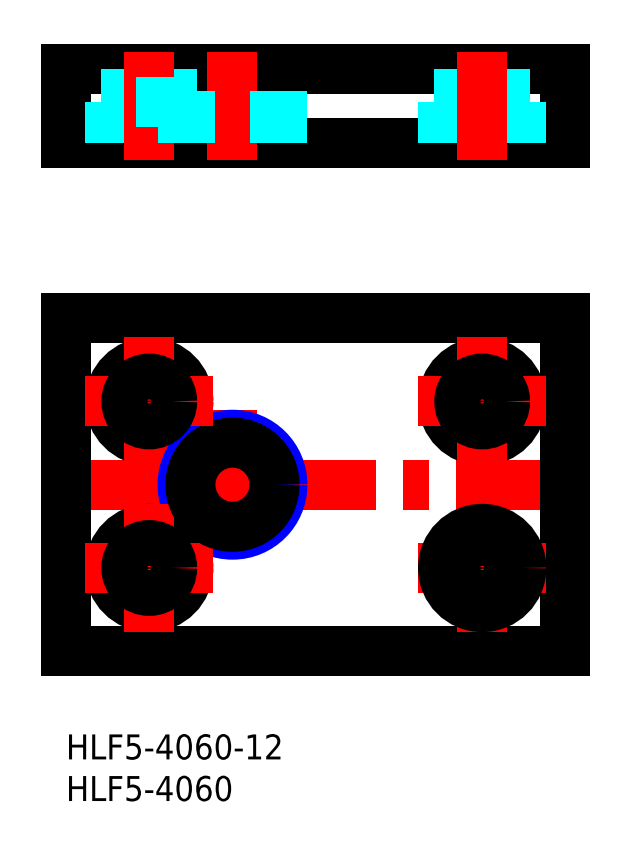
<metadata>
{"format":"dxf","ext":"dxf","renderer":"ezdxf+matplotlib","layout":"modelspace","background":"white","min_lineweight":24,"dpi":150}
</metadata>
<code>
0
SECTION
2
ENTITIES
0
INSERT
8
MSM_CONTINUOUS
2
*U2
10
0
20
0
30
0
0
INSERT
8
MSM_CONTINUOUS
2
*U3
10
0
20
0
30
0
0
LINE
8
MSM_CONTINUOUS
10
0
20
10
30
0
11
60
21
10
31
0
0
LINE
8
MSM_CONTINUOUS
10
60
20
50
30
0
11
0
21
50
31
0
0
LINE
8
MSM_CENTER
10
62.68
20
30
30
0
11
-2.85
21
30
31
0
0
LINE
8
MSM_CONTINUOUS
10
0
20
50
30
0
11
0
21
10
31
0
0
CIRCLE
8
MSM_CONTINUOUS
10
10
20
40
30
0
40
4.7
0
LINE
8
MSM_CENTER
10
10
20
47.7
30
0
11
10
21
32.3
31
0
0
LINE
8
MSM_CENTER
10
20
20
39
30
0
11
20
21
21
31
0
0
CIRCLE
8
MSM_NARROW
10
20
20
30
30
0
40
6
0
CIRCLE
8
MSM_CONTINUOUS
10
10
20
20
30
0
40
4.7
0
LINE
8
MSM_CENTER
10
17.7
20
20
30
0
11
2.3
21
20
31
0
0
LINE
8
MSM_CENTER
10
10
20
12.3
30
0
11
10
21
27.7
31
0
0
CIRCLE
8
MSM_CONTINUOUS
10
10
20
20
30
0
40
2.75
0
CIRCLE
8
MSM_CONTINUOUS
10
20
20
30
30
0
40
5.053
0
LINE
8
MSM_CENTER
10
17.7
20
40
30
0
11
2.3
21
40
31
0
0
CIRCLE
8
MSM_CONTINUOUS
10
10
20
40
30
0
40
2.75
0
LINE
8
MSM_CONTINUOUS
10
60
20
10
30
0
11
60
21
50
31
0
0
CIRCLE
8
MSM_CONTINUOUS
10
50
20
40
30
0
40
4.7
0
LINE
8
MSM_CENTER
10
50
20
47.7
30
0
11
50
21
32.3
31
0
0
LINE
8
MSM_CENTER
10
50
20
12.3
30
0
11
50
21
27.7
31
0
0
LINE
8
MSM_CENTER
10
57.7
20
20
30
0
11
42.3
21
20
31
0
0
CIRCLE
8
MSM_CONTINUOUS
10
50
20
20
30
0
40
4.7
0
CIRCLE
8
MSM_CONTINUOUS
10
50
20
20
30
0
40
2.75
0
LINE
8
MSM_CENTER
10
57.7
20
40
30
0
11
42.3
21
40
31
0
0
CIRCLE
8
MSM_CONTINUOUS
10
50
20
40
30
0
40
2.75
0
LINE
8
MSM_CONTINUOUS
10
60
20
80
30
0
11
0
21
80
31
0
0
LINE
8
MSM_CONTINUOUS
10
60
20
71
30
0
11
0
21
71
31
0
0
LINE
8
MSM_CONTINUOUS
10
0
20
80
30
0
11
0
21
71
31
0
0
LINE
8
MSM_CONTINUOUS
10
60
20
80
30
0
11
60
21
71
31
0
0
LINE
8
MSM_DASHED
10
5.3
20
71
30
0
11
5.3
21
76
31
0
0
LINE
8
MSM_DASHED
10
14.7
20
71
30
0
11
14.7
21
76
31
0
0
LINE
8
MSM_DASHED
10
12.75
20
76
30
0
11
12.75
21
80
31
0
0
LINE
8
MSM_DASHED
10
7.25
20
76
30
0
11
7.25
21
80
31
0
0
LINE
8
MSM_CENTER
10
10
20
69
30
0
11
10
21
82
31
0
0
LINE
8
MSM_CENTER
10
20
20
69
30
0
11
20
21
82
31
0
0
LINE
8
MSM_DASHED
10
14.95
20
71
30
0
11
14.95
21
80
31
0
0
LINE
8
MSM_DASHED
10
14
20
71
30
0
11
14
21
80
31
0
0
LINE
8
MSM_DASHED
10
25.05
20
71
30
0
11
25.05
21
80
31
0
0
LINE
8
MSM_DASHED
10
26
20
71
30
0
11
26
21
80
31
0
0
LINE
8
MSM_DASHED
10
14.7
20
76
30
0
11
5.3
21
76
31
0
0
LINE
8
MSM_DASHED
10
54.7
20
76
30
0
11
45.3
21
76
31
0
0
LINE
8
MSM_DASHED
10
45.3
20
71
30
0
11
45.3
21
76
31
0
0
LINE
8
MSM_DASHED
10
54.7
20
71
30
0
11
54.7
21
76
31
0
0
LINE
8
MSM_DASHED
10
52.75
20
76
30
0
11
52.75
21
80
31
0
0
LINE
8
MSM_DASHED
10
47.25
20
76
30
0
11
47.25
21
80
31
0
0
LINE
8
MSM_CENTER
10
50
20
69
30
0
11
50
21
82
31
0
0
ENDSEC
0
EOF

</code>
